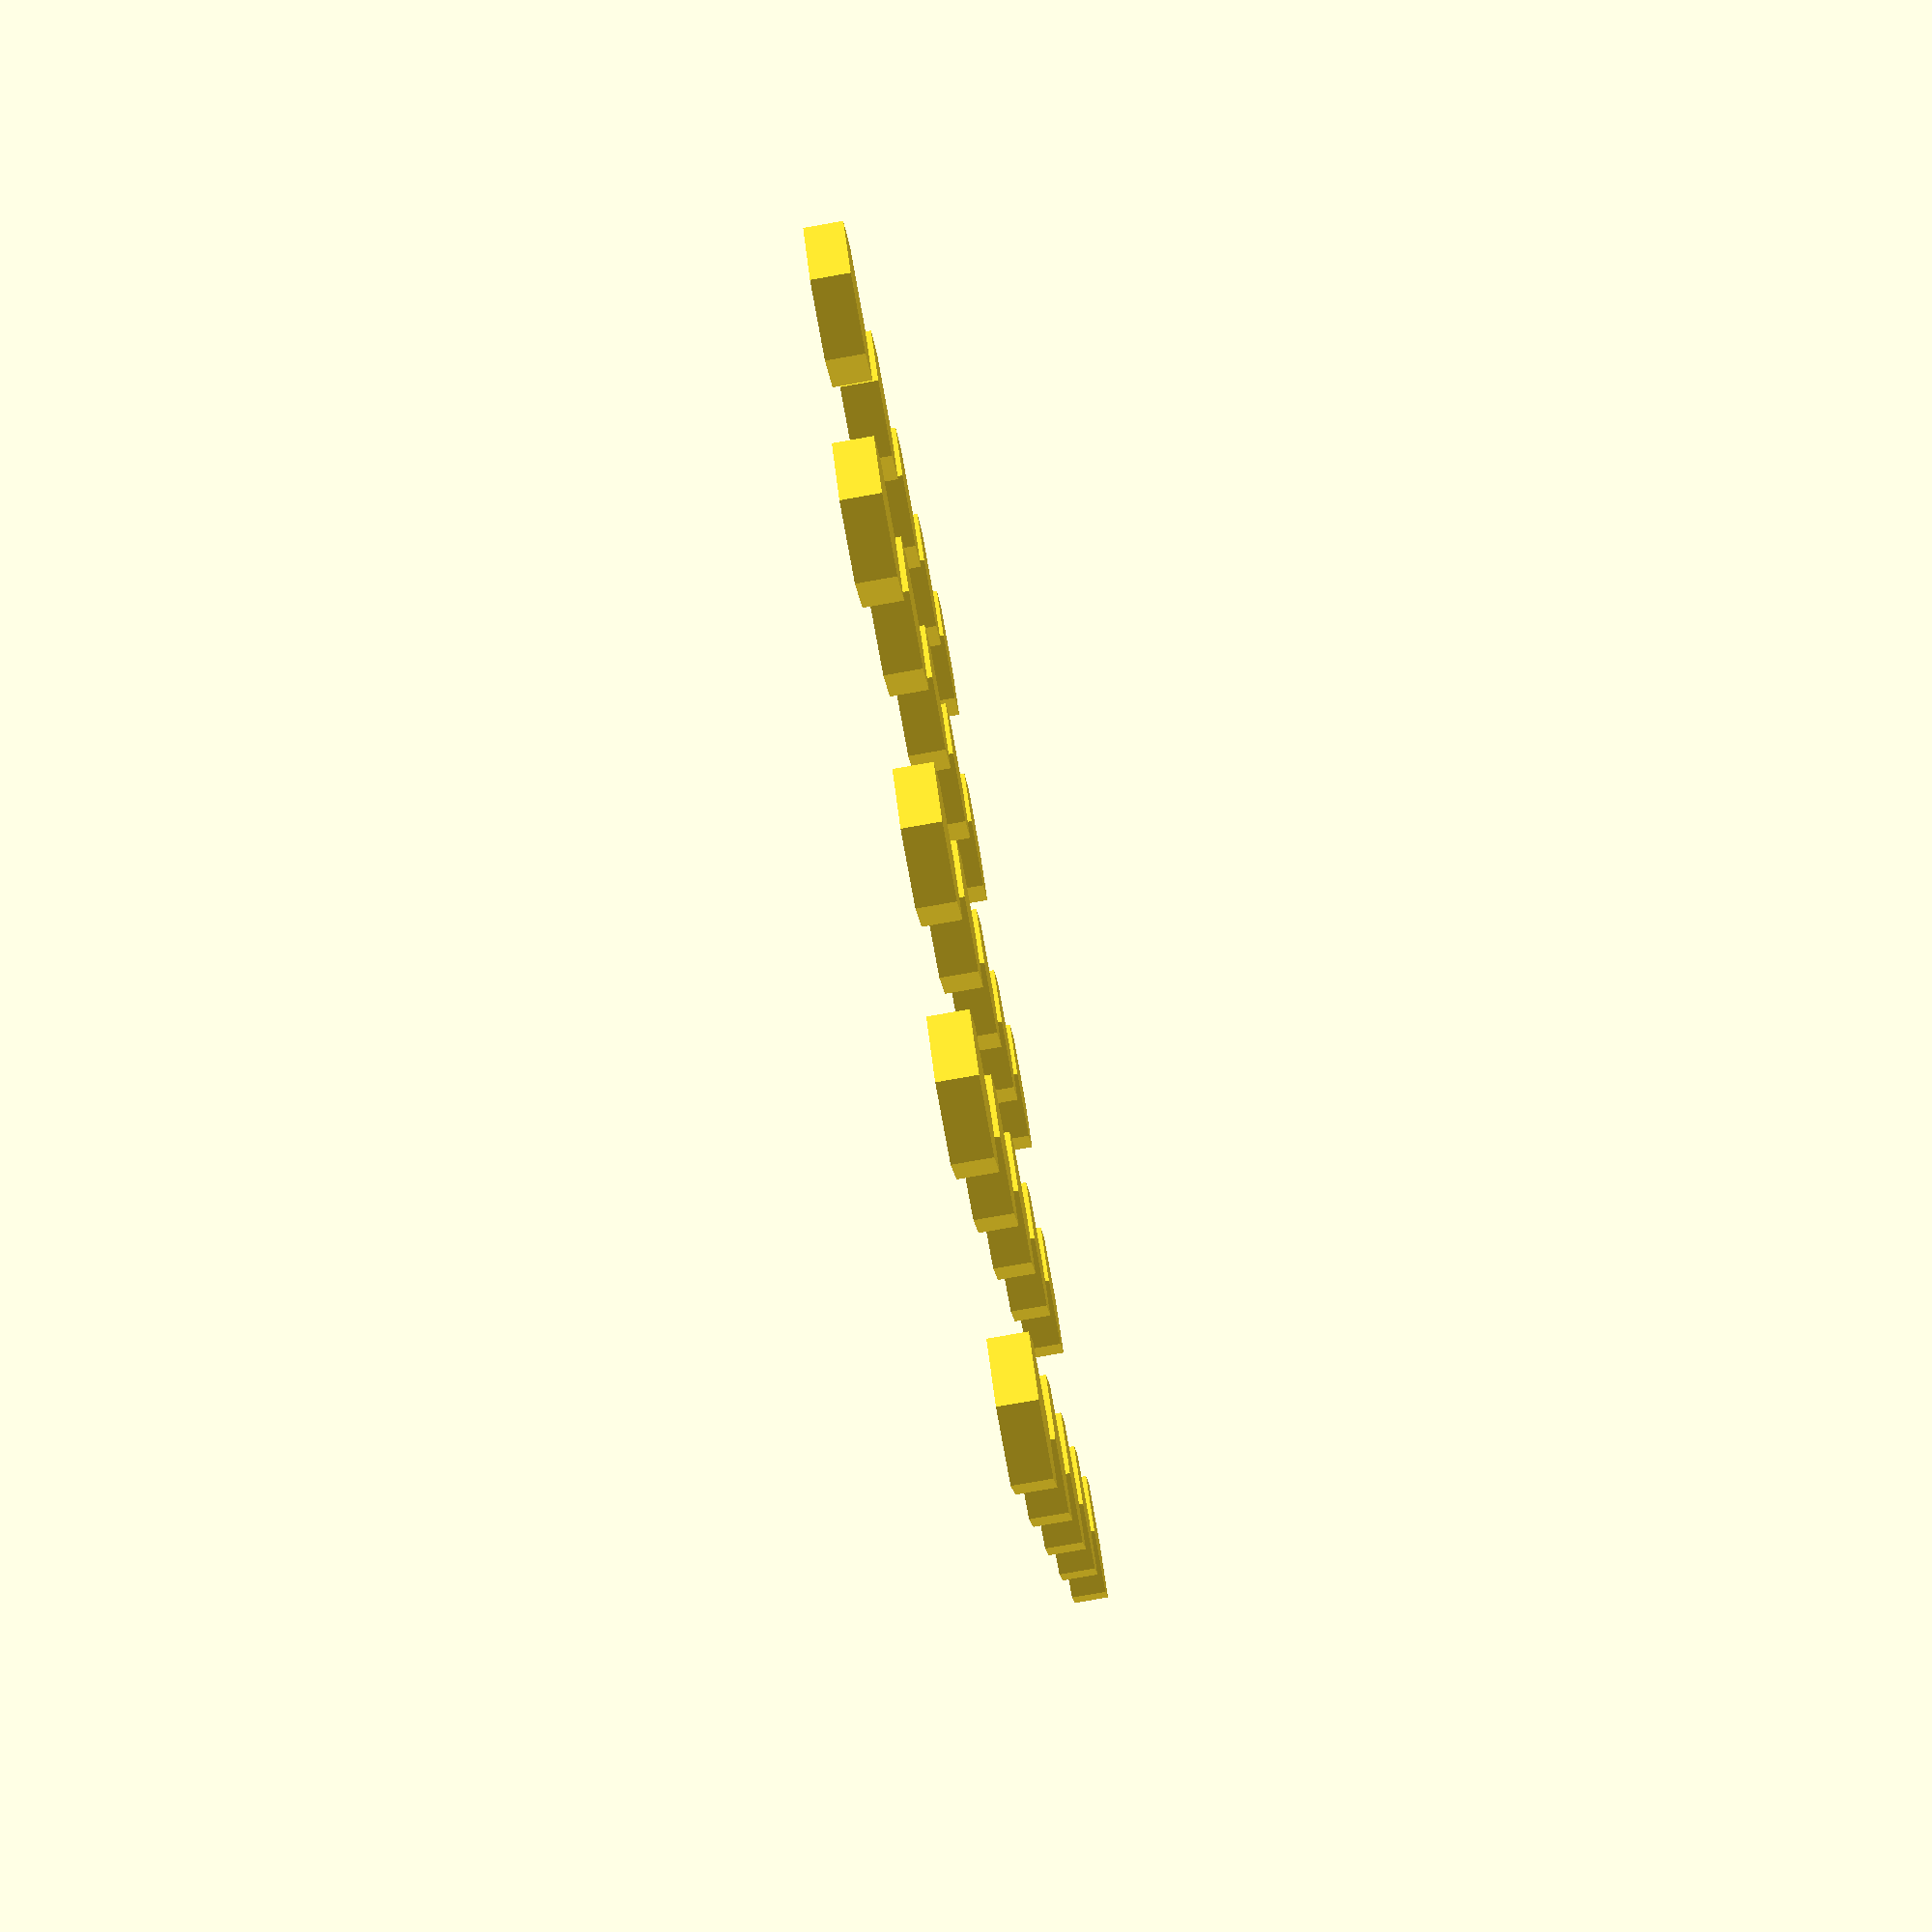
<openscad>
// Ventilation patterns for laser cutting
module hex_vent(cols=5, rows=5, spacing=8, radius=2) {
    for (x = [0:cols-1])
        for (y = [0:rows-1])
            translate([x*spacing + (y%2)*spacing/2, y*spacing*0.866])
                circle(r=radius, $fn=6);
}

hex_vent();

</openscad>
<views>
elev=260.1 azim=247.8 roll=80.0 proj=p view=solid
</views>
